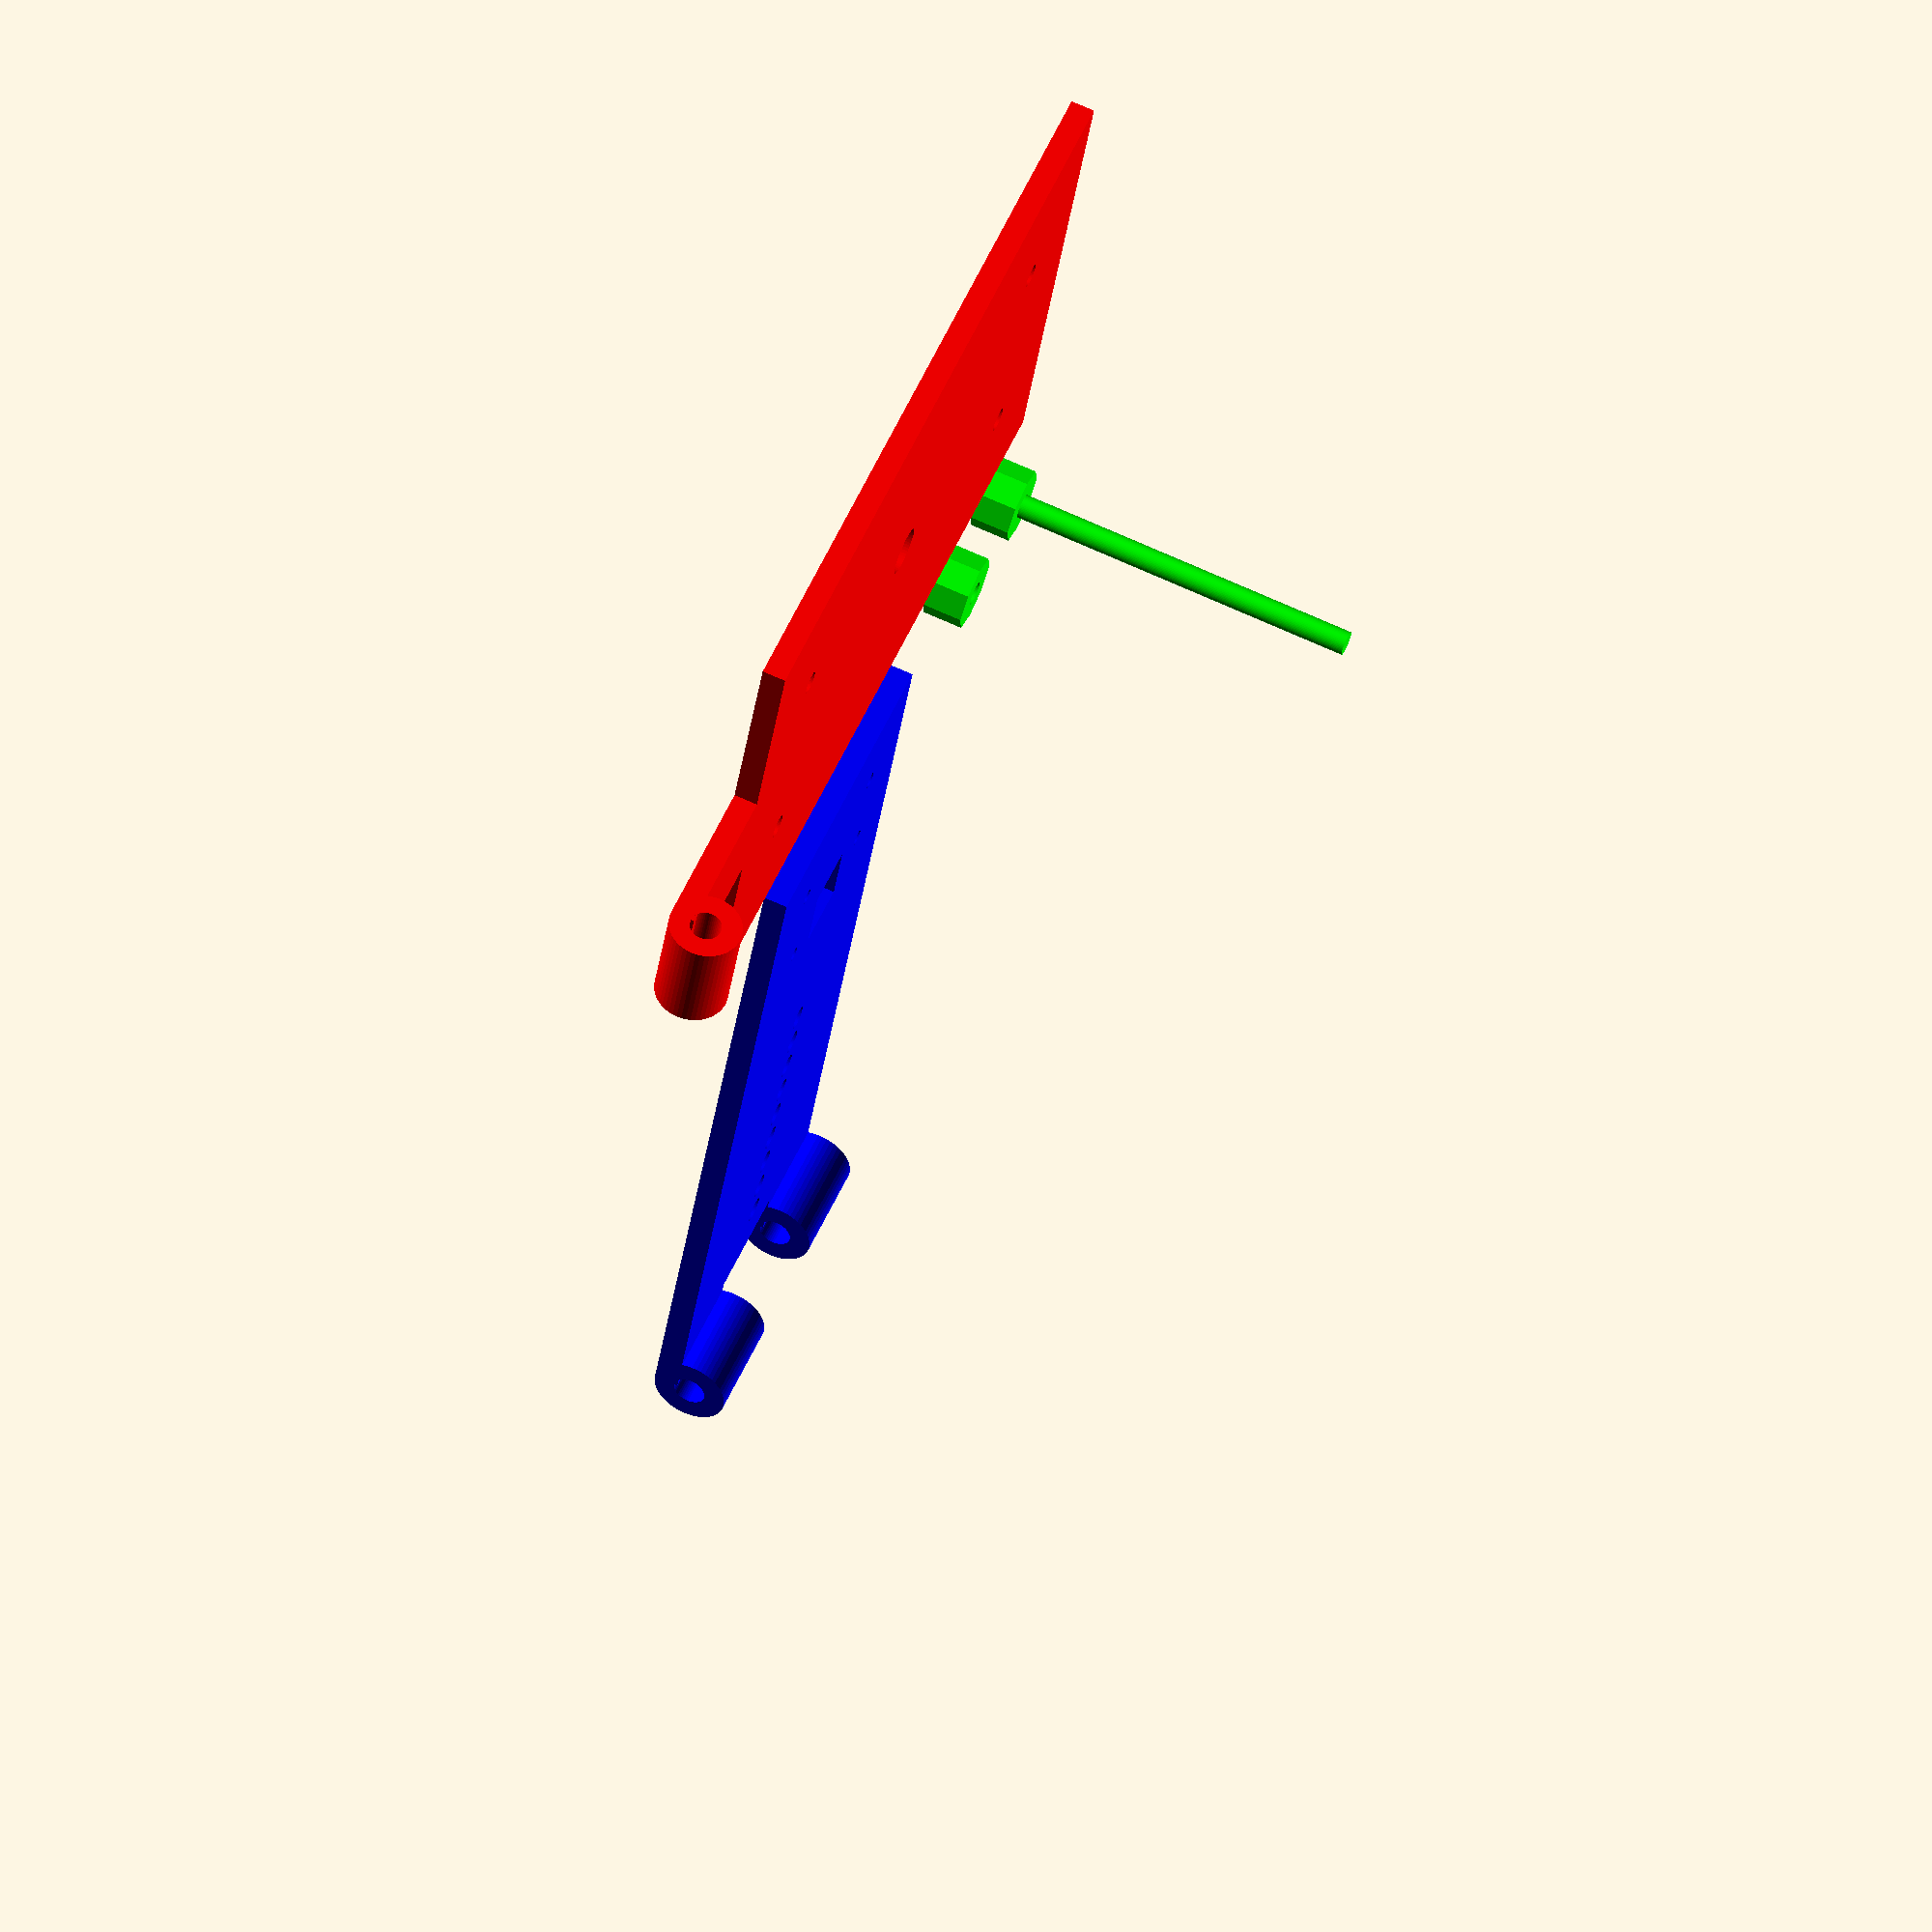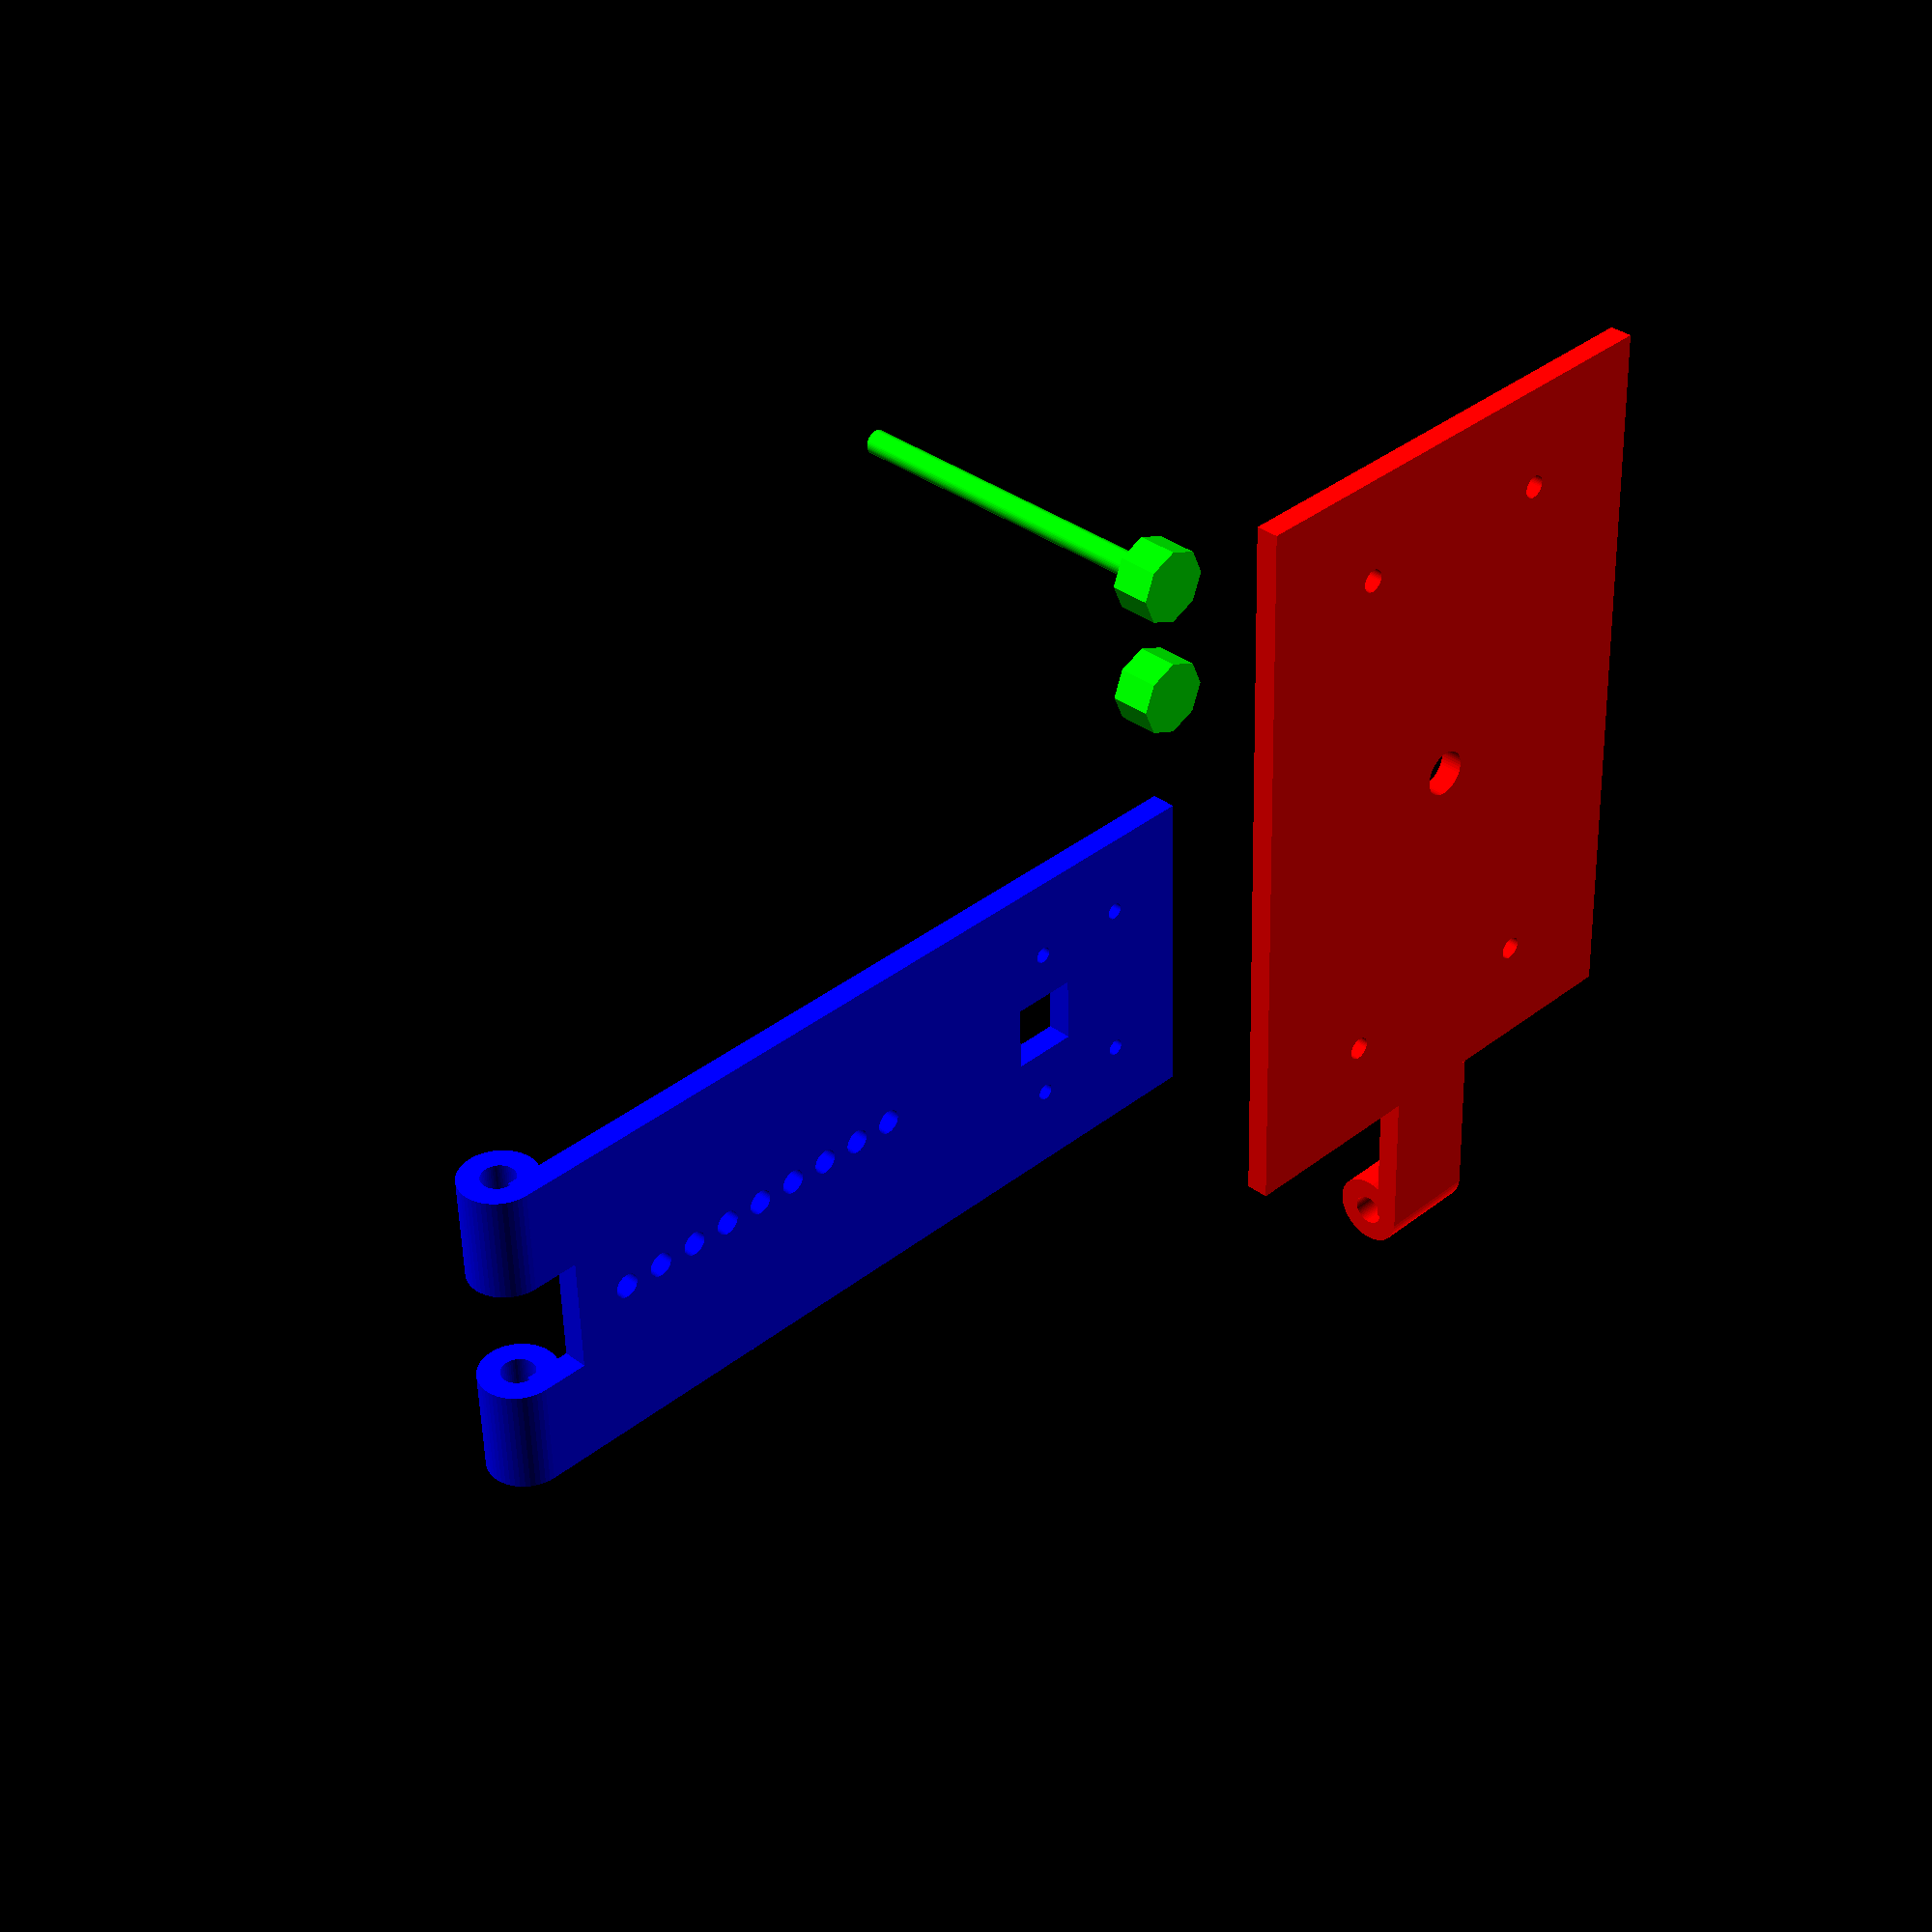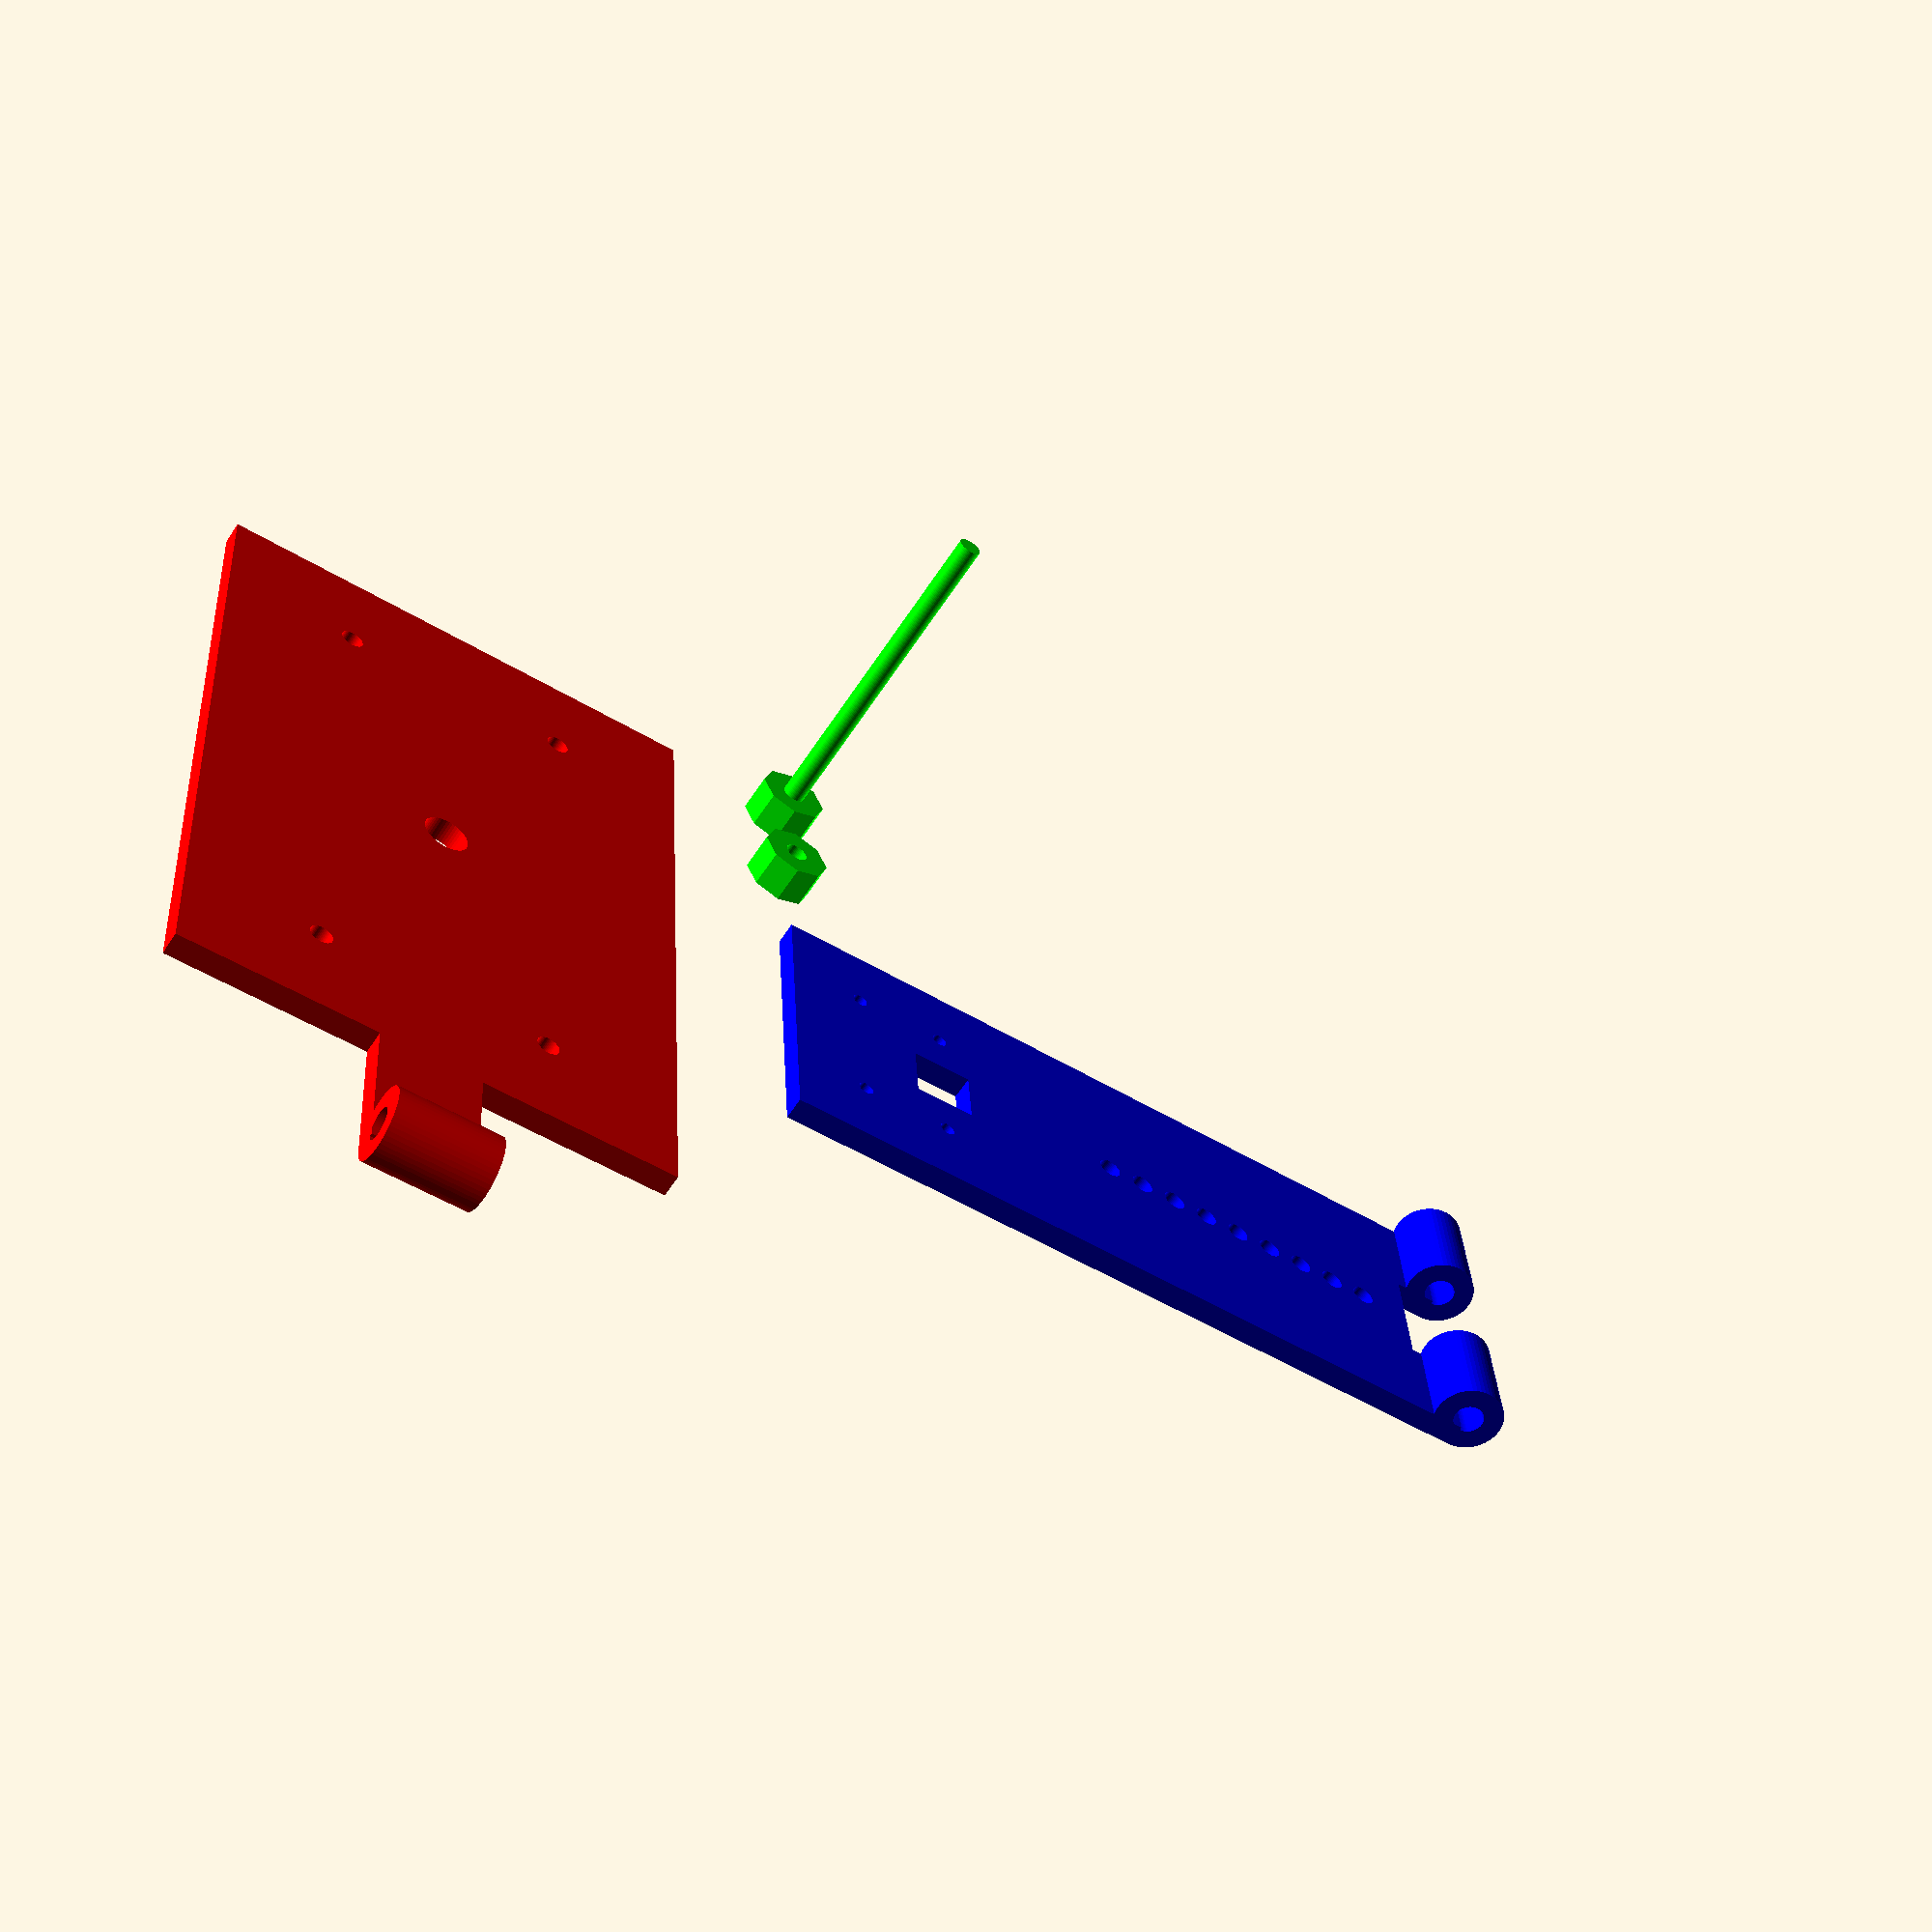
<openscad>
// Raspicam

// Copyright (c) 2014, Jérémie Decock (jd.jdhp@gmail.com)


// BODY /////////////////////////////////////

module body(board_width, board_height, board_depth, board_corner_radius, screw_hole_radius, screw_hole_spacing, screw_hole_depth, num_screw_holes, camera_screw_holes_radius, camera_screw_holes_spacing_x, camera_screw_holes_spacing_y, camera_holes_width, hinge_radius_in, hinge_radius_out, hinge_slot_length) {
    difference() {
        union() {
            difference() {
                translate([0, board_width/2, 0]){  // TODO: REMOVE THIS LINE!
                    rotate(a=[0,0,90]){            // TODO: REMOVE THIS LINE!
                        body_main_board(board_width, board_height, board_depth, board_corner_radius);
                    }
                }

                union() {
                    translate([0, board_width - num_screw_holes * screw_hole_spacing - 12.5, 0]){
                        body_screw_holes(screw_hole_radius, screw_hole_spacing, screw_hole_depth, num_screw_holes);
                    }

                    translate([0, camera_screw_holes_spacing_y/2 + 10, 0]){
                        body_camera_screw_holes(camera_screw_holes_radius, camera_screw_holes_spacing_x, camera_screw_holes_spacing_y, screw_hole_depth);
                        translate([0, camera_screw_holes_spacing_y/2, 0]){
                            body_camera_holes(camera_holes_width, screw_hole_depth);
                        }
                    }
                }
            }
            translate([0, board_width, hinge_radius_out - board_depth/2]) {
                rotate(a=[0,90,0]) {
                    body_hinge(hinge_radius_in, hinge_radius_out, board_height);
                }
            }
        }
        translate([0, board_width, hinge_radius_out - board_depth/2]) {
            cube([hinge_slot_length, hinge_radius_out * 2 + 2, hinge_radius_out * 2 + 2], center=true);
        }
    }
}

module body_main_board(width, height, depth, radius) {
	$fn=50;
	//minkowski()
	//{
		cube([width, height, depth], center=true);
    //	cylinder(r=radius, h=depth, center=true);
    //}
}

module body_screw_holes(radius, spacing, depth, num) {
	$fn=50;
	
	for (i = [1:num]) {    
		translate([0, i*spacing, 0]) {        
			cylinder(r=radius, h=depth, center=true);
		}
	}
}

module body_camera_screw_holes(radius, spacing_x, spacing_y, depth) {
	$fn=50;
	
	for (i = [-1, 1]) {    
        for (j = [-1, 1]) {    
            translate([i*spacing_x/2, j*spacing_y/2, 0]) {        
                cylinder(r=radius, h=depth, center=true);
            }
        }
	}
}

module body_camera_holes(width, depth) {
    cube([width, width, depth], center=true);
}

module body_hinge(radius_in, radius_out, length) {
    difference() {
        cylinder(r=radius_out, h=length, center=true, $fn=50);
        translate([0, 0, 0]) {
            cylinder(r=radius_in, h=length+10, center=true, $fn=50);
        }
    }
}


// HINGE SCREW //////////////////////////////

module hinge_screw(radius, head_radius, length, head_length) {
    cylinder(r=head_radius, h=head_length, $fn=8);
    translate([0, 0, head_length/2]) cylinder(r=radius, h=length, $fn=50);

    translate([15, 0, 0]) {
        difference() {
            cylinder(r=head_radius, h=head_length, $fn=8);
            translate([0, 0, head_length/2]) cylinder(r=radius, h=length, $fn=50);
        }
    }
}


// FEET /////////////////////////////////////

module feet(board_width, board_height, board_depth, board_corner_radius, screw_holes_radius, screw_holes_spacing_x, screw_holes_spacing_y, screw_hole_depth, hinge_length, hinge_radius_in, hinge_radius_out, hinge_shelf_width, ventilation_holes_radius) {
    difference() {
        feet_main_board(board_width, board_height, board_depth, board_corner_radius);
        feet_screw_holes(screw_holes_radius, screw_holes_spacing_x, screw_holes_spacing_y, screw_hole_depth);
        feet_ventilation_holes(ventilation_holes_radius, screw_hole_depth);
    }

    translate([board_width/2 + hinge_shelf_width/2, 0, 0]) {
        cube([hinge_shelf_width, hinge_length, board_depth], center=true);
    }

    translate([board_width/2 + hinge_shelf_width, 0, hinge_radius_out - board_depth/2]) {
        rotate(a=[90,0,0]) {
            feet_hinge(radius_in=hinge_radius_in, radius_out=hinge_radius_out, length=hinge_length);
        }
    }
}

module feet_screw_holes(radius, spacing_x, spacing_y, depth) {
	$fn=50;
	
	for (i = [-1, 1]) {    
        for (j = [-1, 1]) {    
            translate([i*spacing_x/2, j*spacing_y/2, 0]) {        
                cylinder(r=radius, h=depth, center=true);
            }
        }
	}
}

module feet_ventilation_holes(radius, depth) {
	$fn=50;
	
    translate([0, 0, 0]) {        
        cylinder(r=radius, h=depth, center=true);
    }
}

module feet_main_board(width, height, depth, radius) {
	$fn=50;
	//minkowski()
	//{
		cube([width, height, depth], center=true);
	//	cylinder(r=radius, h=depth, center=true);
	//}
}

module feet_hinge(radius_in, radius_out, length) {
    difference() {
        cylinder(r=radius_out, h=length, center=true, $fn=50);
        translate([0, 0, 0]) {
            cylinder(r=radius_in, h=length+10, center=true, $fn=50);
        }
    }
}


/////////////////////////////////////////////

assign(feet_board_width=98,
       feet_board_height=65,
       feet_board_depth=3,
       feet_board_corner_radius=3,
       feet_screw_holes_radius=1.5,
       feet_screw_holes_spacing_x=70,
       feet_screw_holes_spacing_y=30,
       feet_screw_hole_depth=10,
       feet_hinge_shelf_width=20,
       feet_ventilation_holes_radius=3,
       body_board_width=100,
       body_board_height=40,
       body_board_depth=3,
       body_board_corner_radius=3,
       body_screw_hole_radius=1.5,
       body_screw_hole_spacing=5,
       body_screw_hole_depth=10,
       body_num_screw_holes=9,
       body_camera_screw_holes_radius=1,
       body_camera_screw_holes_spacing_x=20,
       body_camera_screw_holes_spacing_y=12,
       body_camera_holes_width=8,
       body_hinge_radius_out=4.6,
       hinge_radius=1.5,
       hinge_head_radius=4.6,
       hinge_head_length=5) {

    color([1,0,0]) {
        translate([0, -50, feet_board_depth/2]) {
            feet(board_width=feet_board_width, board_height=feet_board_height, board_depth=feet_board_depth, board_corner_radius=feet_board_corner_radius, screw_holes_radius=feet_screw_holes_radius, screw_holes_spacing_x=feet_screw_holes_spacing_x, screw_holes_spacing_y=feet_screw_holes_spacing_y, screw_hole_depth=feet_screw_hole_depth, hinge_length=body_board_height/3, hinge_radius_in=hinge_radius + 0.5, hinge_radius_out=body_hinge_radius_out, hinge_shelf_width=feet_hinge_shelf_width, ventilation_holes_radius=feet_ventilation_holes_radius);
        }
    }

    color([0,0,1]) {
        translate([0, 0, body_board_depth/2]) {
            body(board_width=body_board_width, board_height=body_board_height, board_depth=body_board_depth, board_corner_radius=body_board_corner_radius, screw_hole_radius=body_screw_hole_radius, screw_hole_spacing=body_screw_hole_spacing, screw_hole_depth=body_screw_hole_depth, num_screw_holes=body_num_screw_holes, camera_screw_holes_radius=body_camera_screw_holes_radius, camera_screw_holes_spacing_x=body_camera_screw_holes_spacing_x, camera_screw_holes_spacing_y=body_camera_screw_holes_spacing_y, camera_holes_width=body_camera_holes_width, hinge_radius_in=hinge_radius + 0.5, hinge_radius_out=body_hinge_radius_out, hinge_slot_length=body_board_height / 3 + 1);
        }
    }

    color([0,1,0]) {
        translate([-50, 0, 0]) {
            hinge_screw(radius=hinge_radius, head_radius=hinge_head_radius, length=body_board_height + 1 + hinge_head_length, head_length=hinge_head_length);
        }
    }
}


</openscad>
<views>
elev=288.7 azim=199.1 roll=294.1 proj=o view=solid
elev=325.2 azim=91.9 roll=135.0 proj=p view=wireframe
elev=239.3 azim=266.2 roll=212.8 proj=p view=wireframe
</views>
